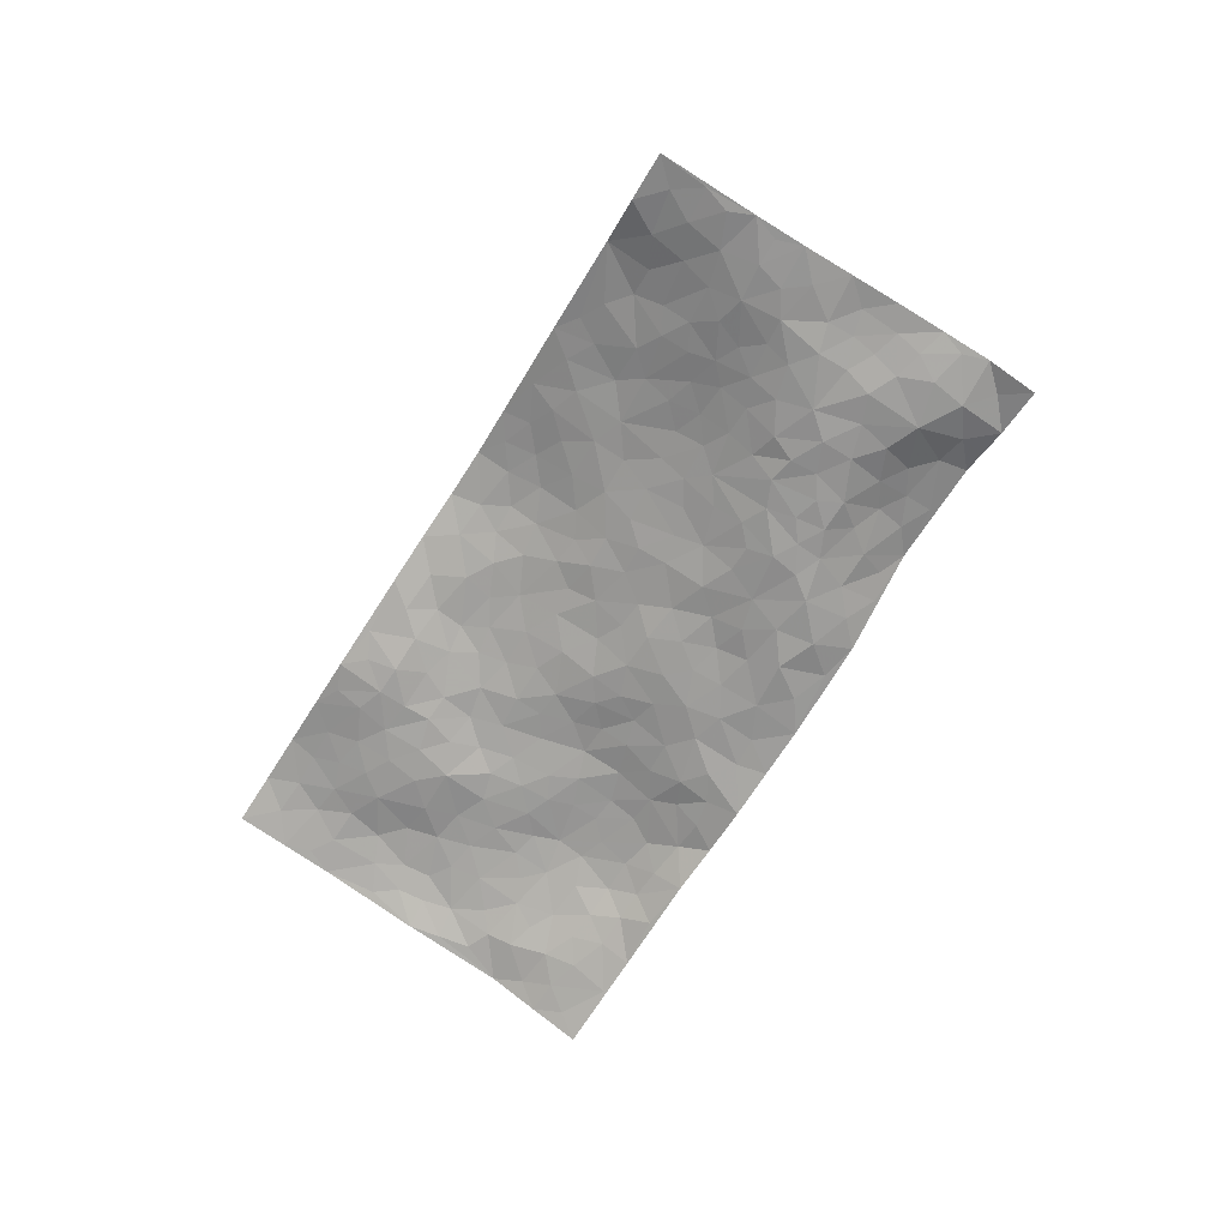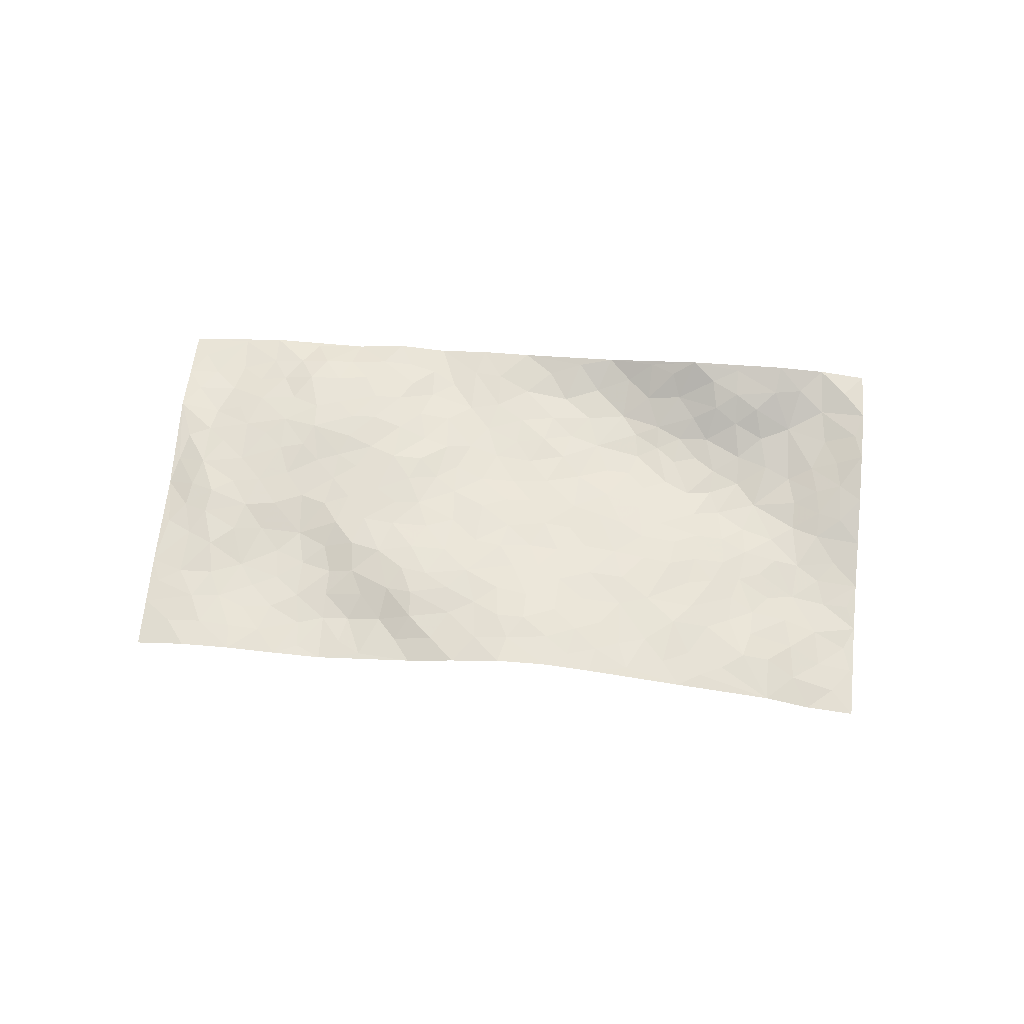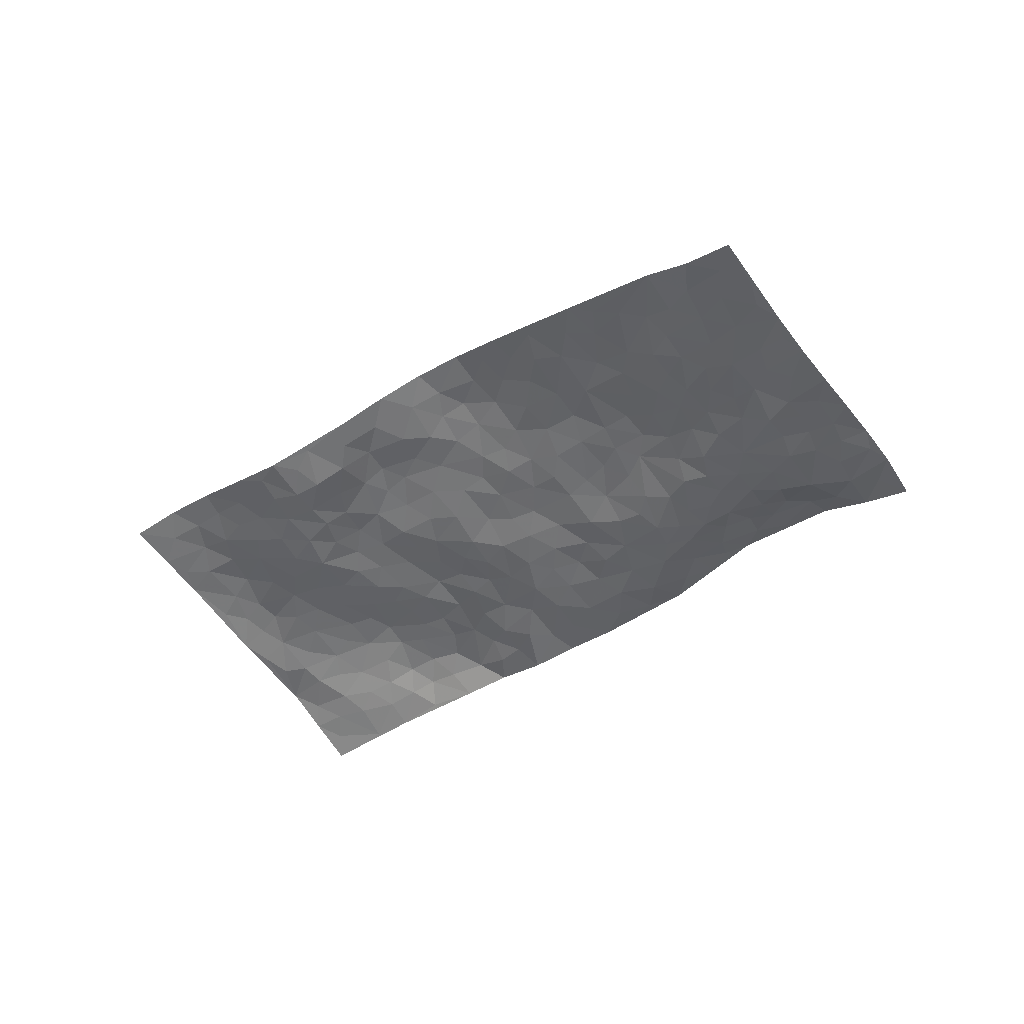
<metadata>
{"format":"obj","ext":"obj","renderer":"f3d","projection":"perspective","resolution":1024,"background":"white","views":[{"elev":-65.5,"azim":-146.7,"up":"+Z"},{"elev":75.6,"azim":160.3,"up":"+Z"},{"elev":-42.5,"azim":-170.6,"up":"+Z"}]}
</metadata>
<code>
v -0.6755 0.4264 -0.001533
v -0.2612 1.328 0.06118
v 1.106 -0.3839 -0.1175
v 1.518 0.4893 0.1065
v -0.3523 0.7063 -0.009966
v -0.4736 0.8806 0.008728
v -0.4217 0.6999 0.002874
v 0.2092 0.01452 -0.05605
v -0.5756 0.6524 0.02783
v -0.4885 0.7088 0.01405
v -0.453 0.3298 0.04547
v -0.6282 0.5392 0.02241
v -0.3155 0.5797 -0.0149
v -0.5658 0.3748 0.02091
v -0.4357 0.63 -0.001354
v -0.2261 0.2284 0.03736
v -0.5829 0.5871 0.02151
v 0.01135 0.2896 -0.04411
v -0.3643 0.6339 -0.01581
v -0.5249 0.4854 0.006323
v -0.6025 0.4593 0.02277
v -0.4848 0.4089 0.0233
v -0.3456 0.4172 0.02163
v -0.414 0.3914 0.03191
v -0.4996 0.5698 0.003305
v -0.5059 0.642 0.01137
v -0.4164 0.4984 -0.00325
v -0.3323 0.4965 -0.006986
v -0.3736 0.8214 -5.451e-05
v -0.525 0.7667 0.01861
v -0.04916 1.216 0.116
v -0.1859 0.4423 -0.02128
v 0.5125 0.04329 -0.03216
v -0.3671 1.107 0.01784
v 0.03841 0.5219 -0.0001514
v -0.1899 1.022 0.04484
v -0.1733 1.098 0.0619
v -0.135 0.6593 -0.006688
v -0.08853 0.809 0.04312
v 0.1698 1.105 0.1542
v -0.3731 1.041 0.01257
v -0.1602 0.799 0.02127
v 0.1583 0.8441 0.1106
v -0.1372 0.483 -0.02668
v -0.1149 0.4124 -0.02887
v -0.1715 0.3717 -0.009535
v 0.0584 0.7665 0.07616
v 0.1024 0.6638 0.05915
v 0.5541 0.3607 0.04821
v -0.002067 0.3555 -0.03659
v 0.2655 0.6408 0.07904
v 0.1221 0.728 0.07891
v -0.04231 0.1944 -0.02985
v -0.06952 0.9138 0.06228
v -0.06899 0.3572 -0.03102
v -0.3253 0.9419 0.005575
v 0.3181 0.3386 0.007366
v 0.4019 0.2908 0.004855
v 0.6639 0.2823 0.05592
v 0.3469 0.5392 0.06718
v 0.2852 0.574 0.06355
v 0.5491 0.5268 0.09706
v -0.222 0.5953 -0.02479
v -0.2333 0.8481 0.01227
v -0.316 1.149 0.02852
v -0.2411 0.3712 0.01228
v -0.1159 0.1831 0.0009779
v -0.3204 0.7727 -0.01084
v -0.2775 0.4328 0.003106
v -0.3345 0.2946 0.03852
v -0.01351 0.1193 -0.03011
v -0.3078 0.3587 0.02848
v -0.2585 0.2981 0.02922
v -0.1613 0.2339 0.013
v -0.1555 0.3004 -0.006075
v -0.314 1.012 0.01163
v -0.3069 1.214 0.03996
v -0.249 0.7857 -0.001975
v 0.6116 0.8856 0.2031
v -0.2382 0.9631 0.01826
v -0.1702 0.5368 -0.02255
v -0.06706 0.6438 0.01191
v 0.4473 0.5123 0.07751
v 0.361 0.4596 0.04991
v 0.3848 0.3839 0.02645
v 0.1496 0.1822 -0.05026
v -0.0353 0.8513 0.06503
v -0.3885 0.9102 0.002497
v -0.1693 0.9449 0.03583
v -0.0748 0.4726 -0.02509
v -0.2532 0.5231 -0.01943
v 0.03265 0.8366 0.07984
v 0.2496 0.5152 0.0441
v 0.1481 0.5104 0.02885
v -0.112 0.8688 0.0439
v 0.2483 0.123 -0.04619
v 0.03908 0.6424 0.03972
v 0.01797 0.4201 -0.02953
v 0.195 0.5599 0.04974
v 0.2026 0.4297 0.01011
v -0.4205 0.9943 0.006951
v -0.1743 0.8719 0.02845
v -0.2884 0.8821 0.003834
v -0.07378 0.2678 -0.02392
v -0.04711 0.71 0.03398
v -0.2425 0.6708 -0.01946
v 0.2243 0.3563 0.001402
v 0.1773 0.3001 -0.02337
v -0.01332 0.7764 0.05892
v 0.6035 0.605 0.1283
v 0.2951 0.2063 -0.0235
v 0.2554 0.2865 -0.007503
v 0.3328 0.2678 -0.006975
v -0.0293 0.5237 -0.01315
v 0.107 0.2627 -0.0396
v -0.1827 0.7308 3.341e-05
v -0.1375 0.5941 -0.01757
v -0.07471 0.5757 -0.01143
v 0.1418 0.6067 0.05328
v 0.119 0.4366 -0.004241
v 0.07663 0.5787 0.03015
v 0.1164 0.3528 -0.023
v 0.295 0.4154 0.02714
v -0.1131 0.7415 0.02314
v 0.2075 0.2295 -0.02936
v 0.05273 0.1884 -0.04932
v -0.04546 0.4165 -0.03008
v -0.4516 0.8019 0.01171
v -0.404 0.7611 0.003377
v 0.467 0.3482 0.02997
v 0.4971 0.1349 -0.009123
v 0.4947 0.4318 0.06509
v 0.4259 0.4342 0.05342
v 0.5221 0.2897 0.02651
v 1.136 0.1184 0.04269
v 0.5873 0.3016 0.04197
v 0.5799 0.1754 0.01717
v 0.5868 0.4443 0.07521
v 0.7254 0.84 0.18
v 0.1935 0.6839 0.07973
v 0.9546 0.6178 0.096
v 1.064 0.6967 0.1136
v 0.3293 0.7894 0.1318
v 0.5031 0.7911 0.1734
v 0.06162 0.4632 -0.01063
v 0.02092 0.7098 0.05412
v 0.1633 0.09243 -0.0519
v 0.07405 0.1006 -0.04112
v 0.3222 -0.03729 -0.06017
v 0.568 0.7588 0.1664
v 0.477 0.633 0.117
v 0.6721 0.003005 0.004602
v 0.637 0.1204 0.02208
v 0.9648 0.2276 0.05277
v 0.9121 0.2734 0.05973
v 0.678 -0.06547 -0.0105
v 0.7776 -0.01295 0.01361
v 0.7334 0.1529 0.03773
v 0.4893 0.5647 0.1014
v 0.4103 0.59 0.08921
v 0.3698 0.7143 0.1239
v 0.4103 0.6567 0.1145
v 0.4726 0.7292 0.1491
v 0.3417 0.6275 0.09023
v 0.541 0.6819 0.14
v 0.8379 0.7943 0.1491
v 0.565 0.8304 0.1855
v 0.3056 0.8708 0.1454
v 0.3807 0.8675 0.1682
v 0.2374 0.8348 0.1221
v 0.3886 0.9924 0.1914
v 0.2828 0.7218 0.1063
v 0.2024 0.7643 0.104
v 0.4142 0.7966 0.16
v 0.4985 0.937 0.2051
v 0.7116 0.5751 0.128
v 0.6389 0.5245 0.1075
v 0.7507 0.3983 0.08124
v 0.6608 0.3623 0.0661
v 0.7234 0.4847 0.1055
v 0.9009 0.4925 0.0955
v 0.8132 0.4639 0.1012
v 0.7692 0.5364 0.1195
v 0.6469 0.7987 0.1744
v 0.6139 0.7011 0.1481
v 0.6896 0.7056 0.1487
v 0.7934 0.6773 0.1416
v 0.8265 0.5772 0.1201
v 0.6638 0.4382 0.08466
v -0.2297 1.168 0.04971
v -0.07734 1.031 0.08488
v -0.2576 1.08 0.03453
v -0.1516 1.273 0.07542
v -0.2351 1.25 0.05891
v -0.145 1.183 0.07651
v -0.09482 1.115 0.0927
v 0.03696 1.096 0.1225
v -0.0328 1.083 0.1094
v -0.109 0.9722 0.06107
v 0.03025 0.9743 0.1032
v -0.03694 0.9736 0.08178
v 0.1095 1.028 0.131
v 0.2082 0.9542 0.1391
v 0.1035 1.096 0.139
v 0.1153 0.9317 0.1215
v 0.186 1.029 0.1462
v 0.288 1.016 0.17
v 0.05151 0.9047 0.09852
v 0.282 0.9425 0.1525
v 0.3481 0.9391 0.1726
v 0.6702 0.635 0.1388
v 0.7695 0.6126 0.1359
v 0.7599 0.7562 0.157
v 0.899 0.5673 0.103
v 0.8745 0.652 0.1154
v 0.9576 0.7257 0.1261
v 0.8531 0.7224 0.1323
v 0.9989 0.6712 0.1096
v 0.7574 0.2842 0.06568
v 0.7223 0.3396 0.06927
v 0.8988 0.3407 0.07727
v 0.8763 0.416 0.09275
v 0.8204 0.3583 0.08053
v 0.6075 0.02844 -0.004899
v 0.7838 0.1001 0.03477
v 0.8421 0.2778 0.06419
v 0.6822 0.2041 0.0482
v 0.4629 0.8642 0.1832
v 0.4269 0.9289 0.188
v 0.555 -0.006334 -0.0253
v 0.775 -0.2253 -0.07595
v 0.5284 0.2212 0.01868
v 0.6124 0.2348 0.04075
v 0.8419 -0.02093 0.01871
v 1.29 0.5906 0.1303
v 1.207 -0.1745 -0.02703
v 0.9901 0.5281 0.0856
v 1.065 0.1398 0.04694
v 0.9601 0.47 0.08096
v 1.308 0.04999 0.007643
v 0.9399 -0.01398 0.02047
v 0.8651 0.2089 0.04868
v 1.047 -0.04112 0.007459
v 0.8911 0.1399 0.04076
v 0.6595 -0.1831 -0.07812
v 0.3957 0.2 -0.01649
v 0.7014 -0.1328 -0.03818
v 0.463 0.2387 0.005813
v 0.6961 0.06708 0.02189
v 1.116 -0.1168 -0.02313
v 0.9838 0.1485 0.04512
v 0.7697 -0.1601 -0.03673
v 0.7922 0.1961 0.04634
v 0.9151 0.08057 0.0397
v 0.5654 0.0956 -0.002452
v 0.7548 0.04497 0.0236
v 0.4837 -0.02793 -0.05099
v 0.5461 -0.1395 -0.06469
v 0.4352 -0.08651 -0.07261
v 0.4412 0.03161 -0.0473
v 0.3417 0.1361 -0.03434
v 0.4201 0.121 -0.02776
v 0.8277 -0.1205 -0.01165
v 1.092 0.05868 0.03031
v 0.983 -0.1076 -0.01274
v 0.8365 -0.1884 -0.04787
v 0.9773 0.06726 0.03569
v 1.003 0.007295 0.02218
v 1.152 -0.06907 -0.006697
v 1.123 0.2006 0.05817
v 0.9005 -0.1498 -0.03024
v 0.9681 -0.1726 -0.04191
v 1.127 -0.01578 0.01228
v 1.213 -0.07106 -0.008372
v 1.199 0.02797 0.02392
v 0.8673 0.03764 0.03399
v 1.003 -0.2316 -0.06606
v 0.5394 -0.07067 -0.05066
v 0.6115 -0.1018 -0.0375
v 0.3062 0.05225 -0.0474
v 0.3697 0.0173 -0.04978
v 1.412 0.2678 0.06318
v 0.9103 -0.2204 -0.06107
v 0.895 -0.07621 -0.001033
v 1.261 -0.01088 0.0001167
v 1.247 0.083 0.03166
v 1.05 -0.1051 -0.01495
v 0.7545 -0.08702 -0.006648
v 0.8807 -0.2874 -0.08661
v 0.8284 0.145 0.0393
v 1.095 -0.3161 -0.09041
v 1.156 -0.2791 -0.07281
v 1.051 -0.1758 -0.04496
v 1.082 -0.2473 -0.0676
v 0.9714 -0.3186 -0.09604
v 1.144 -0.2103 -0.04597
v 1.045 0.2232 0.05644
v 1.101 0.2826 0.05774
v 1.004 0.3305 0.0558
v 1.249 0.2779 0.07331
v 1.103 0.4333 0.07445
v 1.34 0.1671 0.03999
v 1.174 0.2582 0.06703
v 1.235 0.1798 0.05579
v 1.186 0.3652 0.0708
v 1.201 0.1251 0.04803
v 1.282 0.1376 0.03941
v 1.296 0.2231 0.05781
v 1.079 0.3587 0.06096
v 1.023 0.418 0.06978
v 0.951 0.3953 0.07396
v 1.341 0.4098 0.0977
v 1.218 0.4874 0.09788
v 1.271 0.3605 0.08321
v 1.35 0.3261 0.07702
v 1.271 0.4343 0.09365
v 1.463 0.3794 0.08515
v 1.174 0.4345 0.08061
v 1.416 0.3325 0.07702
v 1.27 0.5278 0.1149
v 1.404 0.5383 0.1281
v 1.177 0.6441 0.1204
v 1.341 0.4891 0.1129
v 1.422 0.4551 0.1055
v 1.197 0.5653 0.1113
v 1.087 0.5818 0.09491
v 1.019 0.5913 0.09087
v 1.109 0.6451 0.1098
v 1.067 0.5044 0.08495
v 1.144 0.5108 0.09301
f 29 6 128
f 12 21 20
f 26 10 9
f 55 45 46
f 27 19 15
f 26 9 17
f 101 6 88
f 12 1 21
f 7 15 19
f 125 86 96
f 84 123 85
f 129 29 128
f 25 27 15
f 12 20 17
f 73 75 66
f 22 14 11
f 26 17 25
f 9 12 17
f 25 15 26
f 5 129 7
f 52 146 48
f 55 18 50
f 7 19 5
f 20 27 25
f 124 82 105
f 41 76 34
f 20 14 22
f 14 20 21
f 14 21 1
f 24 22 11
f 24 27 22
f 72 66 69
f 69 32 91
f 70 24 11
f 24 23 27
f 17 20 25
f 27 20 22
f 10 15 7
f 10 26 15
f 23 28 27
f 27 13 19
f 28 23 69
f 13 27 28
f 119 121 94
f 10 7 129
f 6 30 128
f 9 10 30
f 36 192 80
f 80 102 89
f 118 81 44
f 64 103 78
f 115 126 86
f 45 32 46
f 91 63 13
f 129 68 29
f 95 87 54
f 95 54 199
f 202 40 204
f 82 97 105
f 29 88 6
f 18 55 104
f 148 126 71
f 38 82 124
f 50 18 122
f 117 82 38
f 5 19 106
f 82 117 118
f 80 64 102
f 127 45 55
f 194 77 190
f 98 35 114
f 39 124 105
f 127 50 98
f 106 19 13
f 66 75 46
f 39 95 42
f 63 117 38
f 95 89 102
f 101 56 76
f 51 140 99
f 18 53 126
f 62 83 132
f 45 127 90
f 112 113 57
f 103 29 68
f 130 85 58
f 109 39 105
f 35 94 121
f 113 246 58
f 151 165 163
f 120 100 94
f 114 127 98
f 192 190 65
f 95 39 87
f 36 191 37
f 67 104 74
f 56 101 88
f 13 63 106
f 192 34 76
f 268 241 243
f 108 115 125
f 93 84 60
f 133 84 85
f 156 288 157
f 101 76 41
f 80 103 64
f 105 97 146
f 99 61 51
f 92 109 47
f 125 96 111
f 158 227 153
f 75 104 55
f 69 66 32
f 81 91 32
f 106 78 68
f 42 64 78
f 77 34 65
f 24 70 72
f 75 73 16
f 16 71 67
f 2 34 77
f 13 28 91
f 103 56 88
f 56 80 76
f 72 69 23
f 11 16 70
f 16 73 70
f 16 67 74
f 115 18 126
f 24 72 23
f 73 72 70
f 16 74 75
f 72 73 66
f 32 45 44
f 84 83 60
f 66 46 32
f 78 106 116
f 117 63 81
f 67 53 104
f 103 68 78
f 69 91 28
f 36 80 89
f 106 38 116
f 106 68 5
f 81 118 117
f 62 132 138
f 32 44 81
f 53 67 71
f 57 58 85
f 123 100 107
f 93 60 61
f 33 230 224
f 8 96 147
f 132 133 130
f 140 48 119
f 93 100 123
f 122 98 50
f 164 60 160
f 53 71 126
f 125 112 108
f 193 194 195
f 75 55 46
f 63 91 81
f 56 103 80
f 196 198 31
f 18 104 53
f 121 48 97
f 38 106 63
f 118 97 82
f 97 35 121
f 51 172 140
f 130 134 49
f 87 39 109
f 288 252 263
f 97 114 35
f 47 43 92
f 57 113 58
f 248 130 58
f 34 101 41
f 114 90 127
f 116 124 42
f 145 94 35
f 118 114 97
f 167 79 175
f 98 145 35
f 85 123 57
f 43 47 52
f 199 36 89
f 42 78 116
f 159 83 62
f 88 29 103
f 74 104 75
f 118 44 90
f 173 140 172
f 42 95 102
f 190 192 37
f 65 190 77
f 89 95 199
f 125 111 112
f 92 87 109
f 18 115 122
f 177 180 176
f 112 57 107
f 109 105 146
f 93 94 100
f 285 286 275
f 96 86 147
f 137 232 131
f 57 123 107
f 87 92 208
f 49 134 136
f 132 130 49
f 161 164 162
f 50 127 55
f 122 108 107
f 122 107 100
f 48 140 52
f 118 90 114
f 99 119 94
f 123 84 93
f 36 37 192
f 48 121 119
f 120 122 100
f 39 42 124
f 38 124 116
f 248 58 246
f 44 45 90
f 98 122 120
f 146 52 47
f 94 93 99
f 168 209 170
f 212 183 188
f 202 197 200
f 42 102 64
f 107 108 112
f 99 93 61
f 8 280 96
f 112 111 113
f 125 115 86
f 115 108 122
f 128 30 10
f 5 68 129
f 10 129 128
f 132 49 138
f 83 84 133
f 130 133 85
f 83 133 132
f 248 134 130
f 156 152 224
f 151 110 165
f 212 186 211
f 153 224 249
f 254 251 244
f 246 261 262
f 225 158 249
f 49 136 179
f 185 184 150
f 214 188 181
f 181 188 182
f 161 163 174
f 143 170 172
f 110 211 185
f 184 79 167
f 174 228 169
f 62 110 159
f 163 150 144
f 210 169 229
f 170 143 168
f 176 211 110
f 98 120 145
f 94 145 120
f 48 146 97
f 109 146 47
f 148 86 126
f 147 86 148
f 71 8 148
f 8 147 148
f 244 276 254
f 232 136 134
f 174 143 161
f 60 83 160
f 163 162 151
f 159 160 83
f 261 281 262
f 259 281 149
f 219 220 59
f 246 113 111
f 33 255 131
f 157 256 152
f 137 255 153
f 230 278 279
f 262 260 33
f 154 155 242
f 131 255 137
f 248 131 232
f 281 280 149
f 259 258 278
f 220 179 59
f 159 151 160
f 162 160 151
f 164 61 60
f 228 174 144
f 144 174 163
f 159 110 151
f 161 172 164
f 186 184 185
f 161 162 163
f 61 164 51
f 160 162 164
f 187 217 213
f 150 163 165
f 205 202 200
f 79 184 139
f 170 43 173
f 174 169 143
f 161 143 172
f 167 144 150
f 176 180 183
f 172 170 173
f 223 226 221
f 185 150 165
f 99 140 119
f 207 206 203
f 172 51 164
f 43 52 173
f 173 52 140
f 167 175 228
f 228 229 169
f 210 168 169
f 177 110 62
f 189 138 179
f 62 138 177
f 136 232 233
f 181 182 222
f 150 184 167
f 178 180 189
f 49 179 138
f 177 138 189
f 180 178 182
f 178 179 220
f 307 308 304
f 222 223 221
f 215 187 188
f 176 183 212
f 187 213 186
f 214 215 188
f 185 211 186
f 237 181 239
f 182 188 183
f 110 185 165
f 216 215 141
f 211 176 212
f 182 183 180
f 176 110 177
f 213 184 186
f 178 189 179
f 177 189 180
f 195 190 37
f 197 198 200
f 195 194 190
f 34 192 65
f 80 192 76
f 37 196 195
f 194 2 77
f 193 2 194
f 196 37 191
f 31 193 195
f 198 196 191
f 31 195 196
f 199 201 191
f 197 204 31
f 198 191 201
f 31 198 197
f 201 199 54
f 36 199 191
f 54 208 201
f 208 43 205
f 208 54 87
f 198 201 200
f 206 205 203
f 43 170 203
f 210 207 209
f 40 202 206
f 31 204 40
f 197 202 204
f 208 205 200
f 43 203 205
f 205 206 202
f 203 209 207
f 171 40 207
f 40 206 207
f 208 200 201
f 43 208 92
f 170 209 203
f 168 143 169
f 207 210 171
f 168 210 209
f 188 187 212
f 212 187 186
f 166 139 213
f 184 213 139
f 237 214 181
f 215 214 141
f 216 141 218
f 213 217 166
f 142 166 216
f 217 216 166
f 187 215 217
f 216 217 215
f 237 141 214
f 142 216 218
f 223 222 182
f 179 136 59
f 223 220 219
f 267 238 251
f 237 327 141
f 223 182 178
f 158 290 253
f 220 223 178
f 59 233 227
f 233 59 136
f 248 246 131
f 153 249 158
f 251 254 267
f 223 219 226
f 111 261 246
f 297 251 238
f 276 256 157
f 167 228 144
f 229 228 175
f 175 171 229
f 229 171 210
f 260 257 33
f 265 271 272
f 266 289 283
f 269 243 250
f 249 224 152
f 266 283 271
f 227 233 137
f 253 227 158
f 325 313 320
f 135 264 275
f 310 329 239
f 270 298 297
f 249 256 225
f 275 273 269
f 311 222 221
f 155 154 299
f 234 276 157
f 310 311 299
f 222 239 181
f 221 226 155
f 266 263 252
f 242 290 244
f 264 273 275
f 273 264 243
f 242 244 154
f 276 290 225
f 288 234 157
f 240 282 302
f 275 286 306
f 225 290 158
f 234 263 284
f 241 254 276
f 233 232 137
f 137 153 227
f 264 135 238
f 244 251 154
f 260 259 257
f 227 253 219
f 33 224 255
f 154 297 299
f 240 302 307
f 297 154 251
f 264 268 243
f 253 226 219
f 271 284 263
f 277 294 293
f 290 242 253
f 241 234 284
f 59 227 219
f 242 155 226
f 252 245 231
f 157 152 156
f 257 230 33
f 152 256 249
f 278 230 257
f 262 33 131
f 224 153 255
f 259 278 257
f 134 248 232
f 230 279 224
f 96 261 111
f 261 96 280
f 280 281 261
f 246 262 131
f 252 247 245
f 268 267 241
f 283 277 272
f 288 247 252
f 275 274 285
f 295 291 294
f 267 268 264
f 263 234 288
f 309 310 299
f 290 276 244
f 283 272 271
f 267 254 241
f 265 243 241
f 236 240 285
f 297 238 270
f 303 305 298
f 241 276 234
f 221 155 299
f 272 277 293
f 250 243 287
f 286 285 240
f 284 271 265
f 271 263 266
f 295 3 291
f 225 256 276
f 241 284 265
f 289 266 231
f 3 292 291
f 321 235 323
f 293 294 296
f 279 278 258
f 245 279 258
f 279 156 224
f 260 281 259
f 280 8 149
f 262 281 260
f 231 266 252
f 267 264 238
f 306 304 270
f 283 289 295
f 243 269 273
f 236 269 250
f 294 292 296
f 274 236 285
f 269 274 275
f 250 287 293
f 245 289 231
f 236 274 269
f 156 279 247
f 242 226 253
f 247 279 245
f 243 265 287
f 288 156 247
f 265 272 293
f 296 292 236
f 293 287 265
f 295 294 277
f 277 283 295
f 236 250 296
f 289 3 295
f 292 294 291
f 293 296 250
f 300 304 308
f 325 320 235
f 329 330 326
f 270 304 303
f 270 303 298
f 309 305 301
f 135 306 270
f 299 297 298
f 298 309 299
f 238 135 270
f 300 314 305
f 303 300 305
f 304 306 307
f 300 303 304
f 282 319 315
f 322 325 235
f 275 306 135
f 307 306 286
f 240 307 286
f 308 307 302
f 302 282 308
f 308 282 315
f 305 309 298
f 310 309 301
f 310 301 329
f 310 239 311
f 222 311 239
f 299 311 221
f 319 312 315
f 312 323 316
f 301 305 318
f 305 314 316
f 300 308 315
f 316 314 312
f 312 314 315
f 315 314 300
f 323 312 324
f 316 313 318
f 282 4 317
f 330 313 325
f 4 321 324
f 235 320 323
f 282 317 319
f 312 319 317
f 326 325 322
f 316 320 313
f 316 318 305
f 142 218 327
f 327 218 141
f 316 323 320
f 324 312 317
f 4 324 317
f 321 323 324
f 318 313 330
f 328 326 322
f 326 327 329
f 329 327 237
f 326 328 327
f 322 142 328
f 327 328 142
f 329 237 239
f 301 318 330
f 326 330 325
f 330 329 301

</code>
